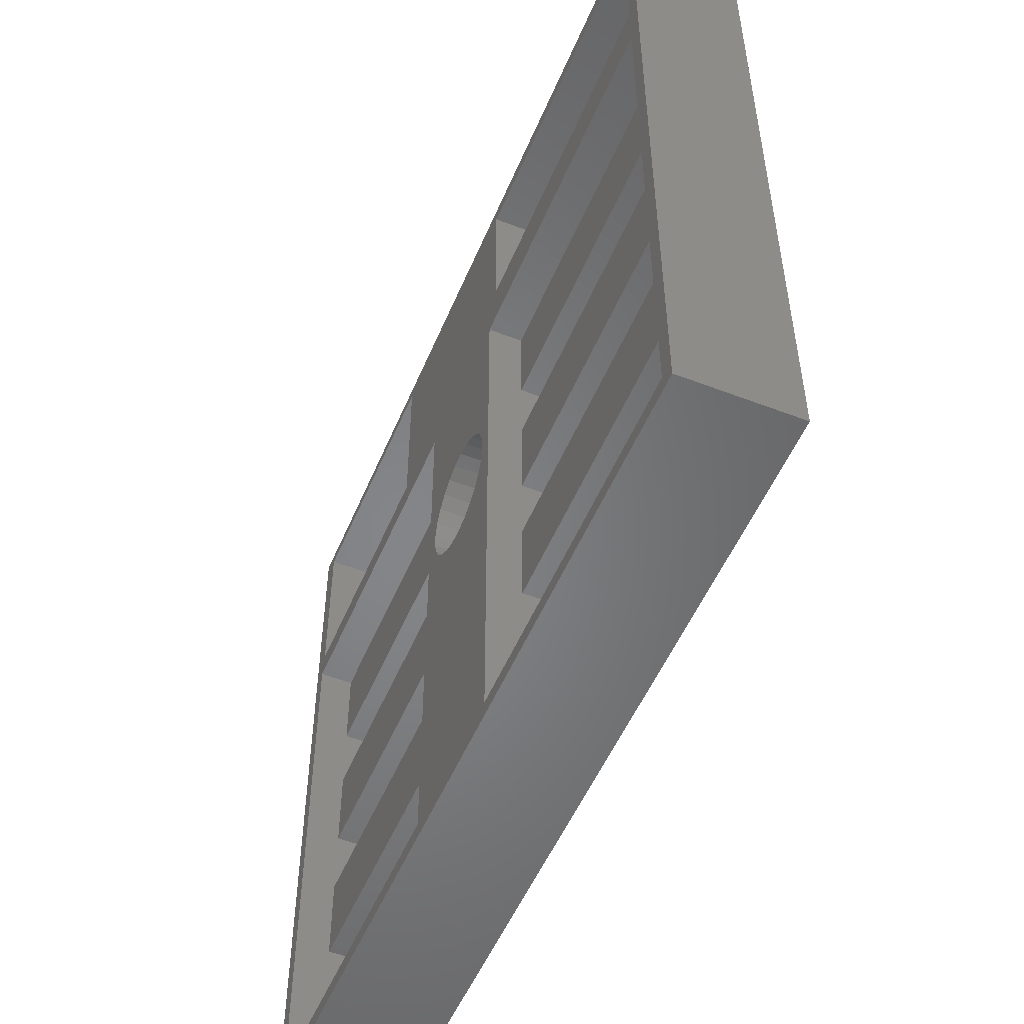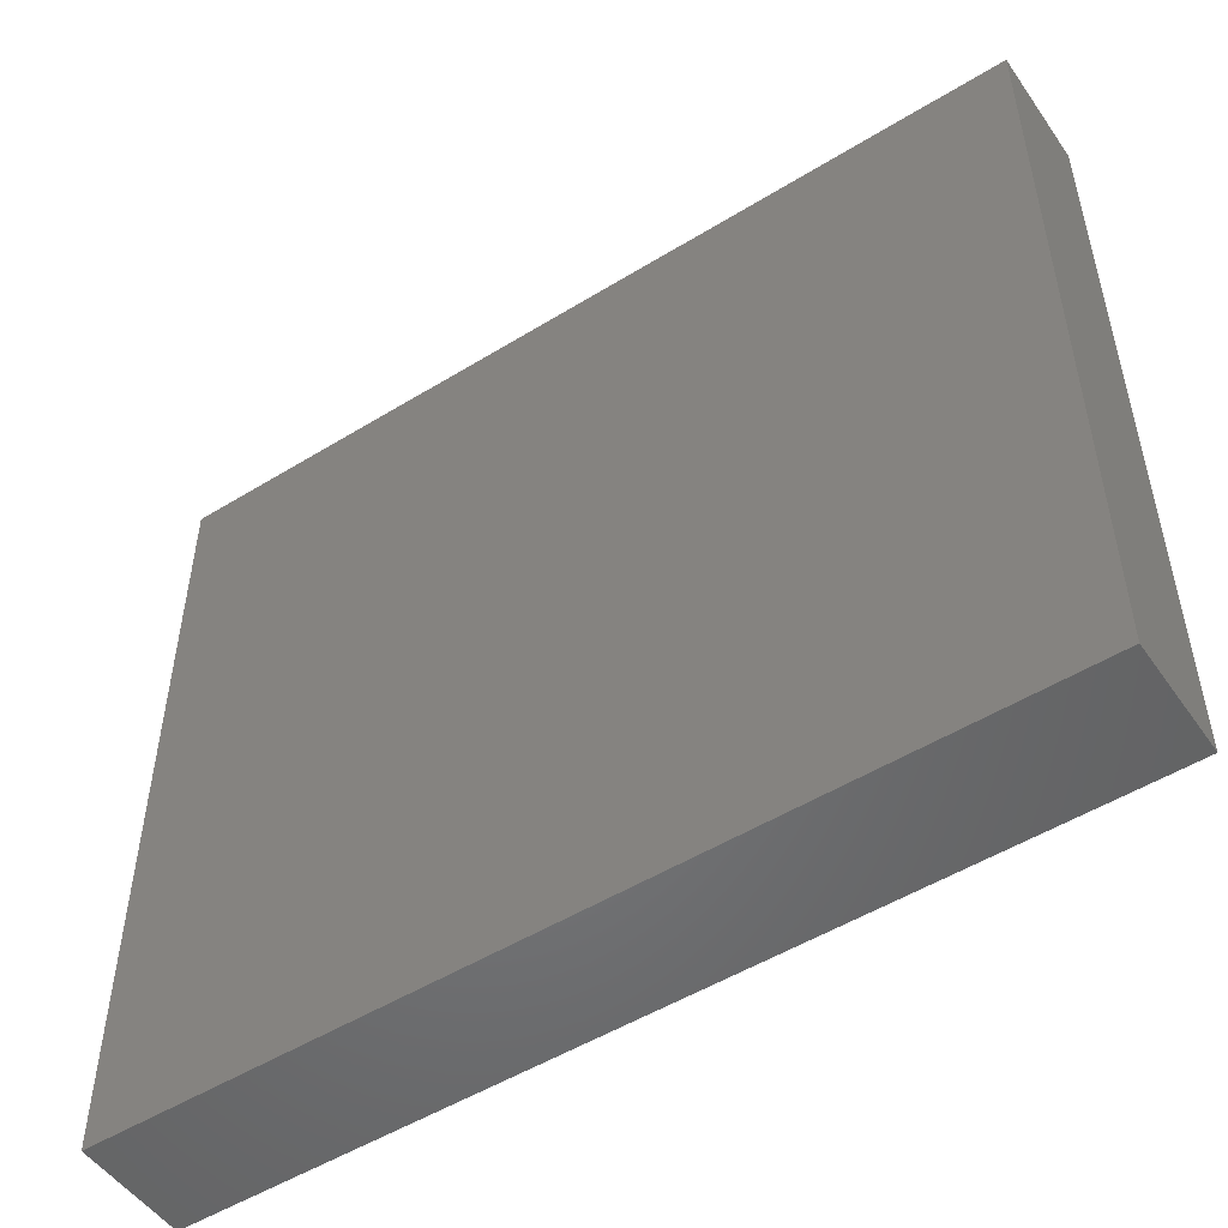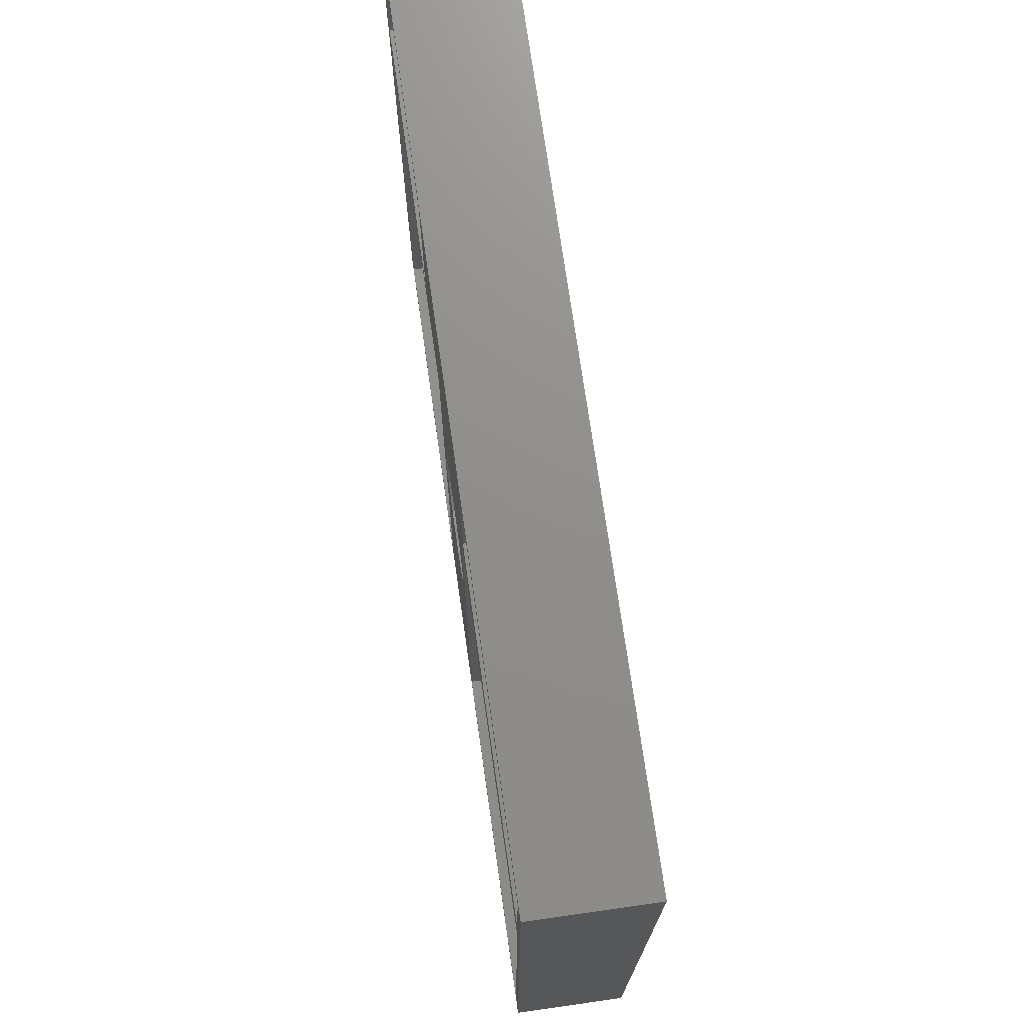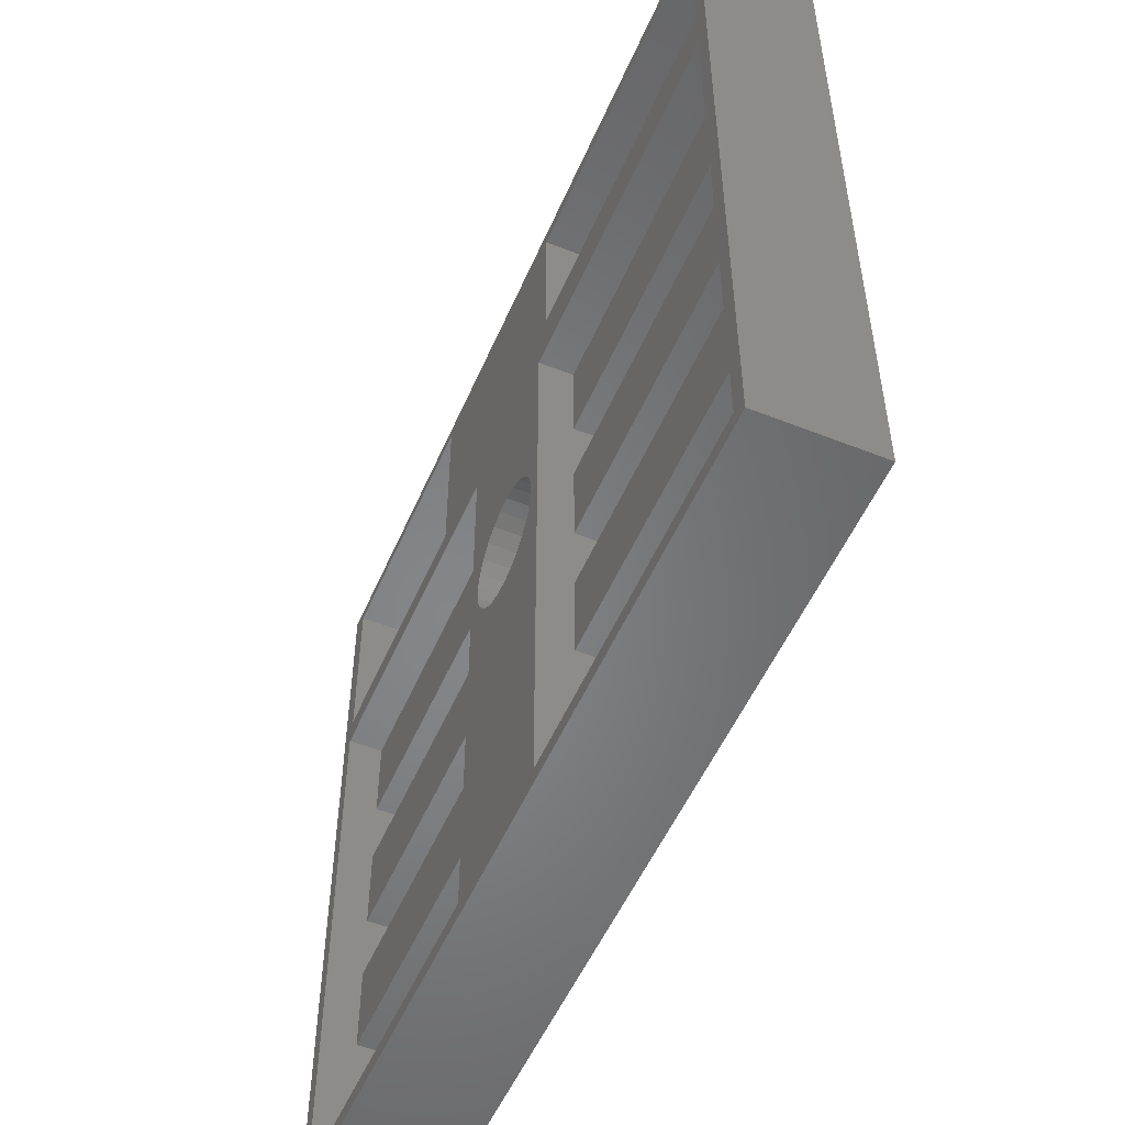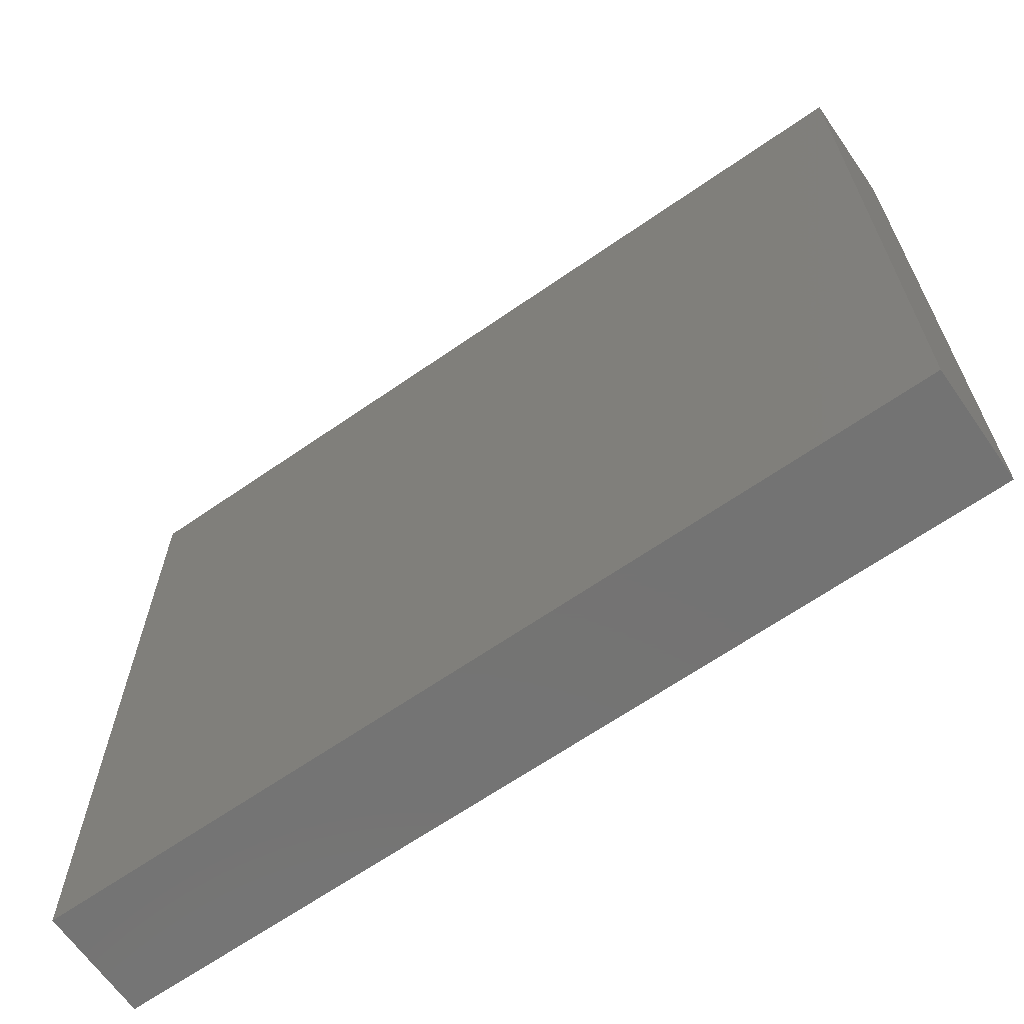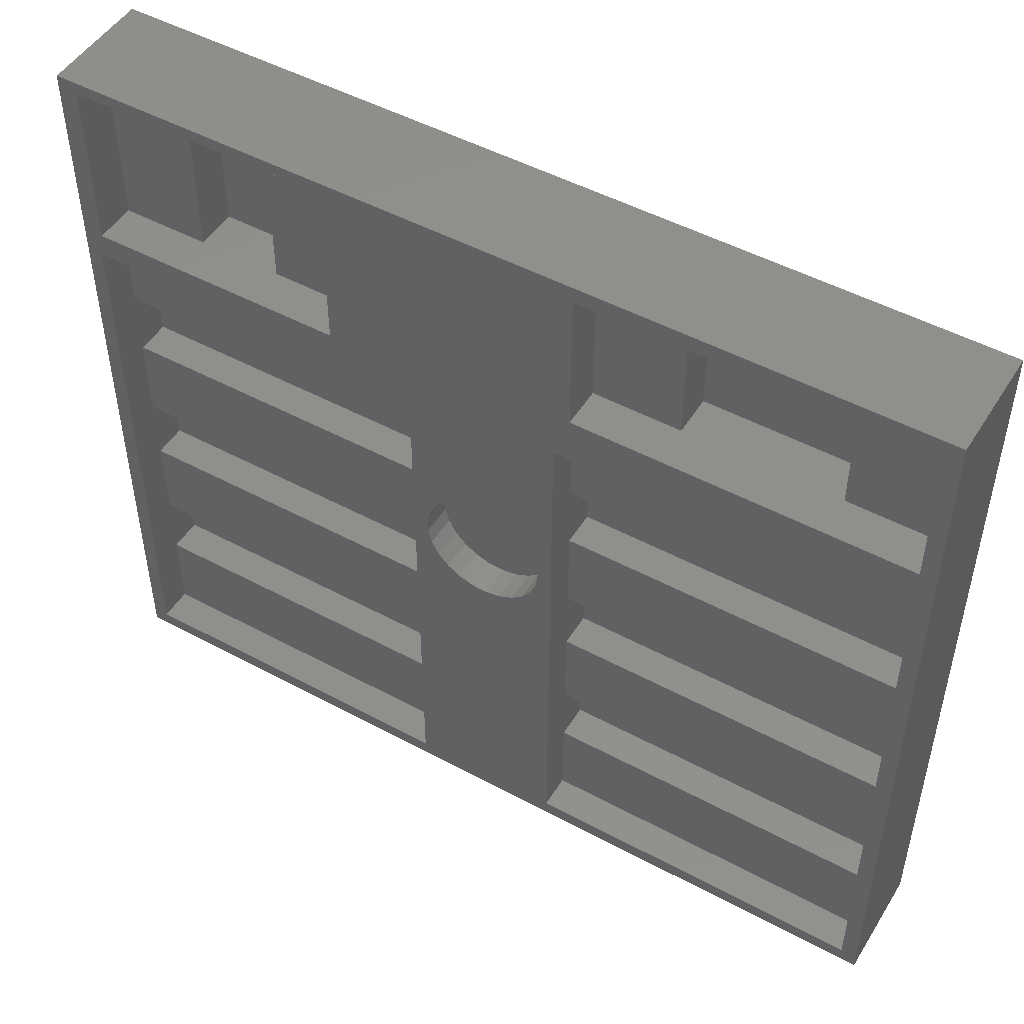
<metadata>
{"format":"stl","ext":"stl","renderer":"f3d","projection":"perspective","resolution":1024,"background":"white","views":[{"elev":-52.5,"azim":67.5,"up":"+Y"},{"elev":-51.2,"azim":-146.2,"up":"+Y"},{"elev":73.1,"azim":81.9,"up":"+Y"},{"elev":-52.8,"azim":66.9,"up":"+Y"},{"elev":-65.6,"azim":-145.1,"up":"+Y"},{"elev":49.4,"azim":30.8,"up":"+Y"}]}
</metadata>
<code>
# stl→obj: 154 verts, 304 faces
v 2 71.8 14
v 2 60.8 9.7
v 2 71.8 9.7
v 2 52.2 9.7
v 2 60.8 5.4
v 2 41.2 9.7
v 2 32.6 9.7
v 2 41.2 5.4
v 2 2 14
v 2 21.6 9.7
v 2 13 9.7
v 2 21.6 5.4
v 2 2 9.7
v 2 52.2 5.4
v 2 32.6 5.4
v 2 13 5.4
v 66.45 77.8 14
v 108 71.8 14
v 108 77.8 14
v 64.5 71.8 14
v 110 98 14
v 108 96 14
v 66.45 96 14
v 45.5 71.8 14
v 62.7 49 14
v 64.5 2 14
v 62.46 50.91 14
v 61.75 52.71 14
v 60.61 54.27 14
v 59.13 55.5 14
v 57.38 56.32 14
v 55.48 56.68 14
v 53.56 56.56 14
v 51.72 55.97 14
v 50.09 54.93 14
v 48.77 53.53 14
v 47.36 49.97 14
v 47.36 48.03 14
v 47.84 51.83 14
v 35 96.5 14
v 0 98 14
v 2.5 75 14
v 2.5 96.5 14
v 0 0 14
v 110 0 14
v 108 2 14
v 62.46 47.09 14
v 61.75 45.29 14
v 60.61 43.73 14
v 59.13 42.5 14
v 57.38 41.68 14
v 55.48 41.32 14
v 45.5 2 14
v 53.56 41.44 14
v 51.72 42.03 14
v 50.09 43.07 14
v 48.77 44.47 14
v 47.84 46.17 14
v 35 75 14
v 45.5 21.6 5.4
v 45.5 13 5.4
v 45.5 21.6 9.7
v 45.5 41.2 5.4
v 45.5 32.6 5.4
v 45.5 41.2 9.7
v 45.5 60.8 5.4
v 45.5 52.2 5.4
v 45.5 60.8 9.7
v 45.5 71.8 9.7
v 45.5 52.2 9.7
v 45.5 32.6 9.7
v 45.5 13 9.7
v 45.5 2 9.7
v 64.5 60.8 9.7
v 64.5 71.8 9.7
v 64.5 52.2 9.7
v 64.5 60.8 5.4
v 64.5 41.2 9.7
v 64.5 32.6 9.7
v 64.5 41.2 5.4
v 64.5 21.6 9.7
v 64.5 13 9.7
v 64.5 21.6 5.4
v 64.5 2 9.7
v 64.5 52.2 5.4
v 64.5 32.6 5.4
v 64.5 13 5.4
v 108 21.6 5.4
v 108 13 5.4
v 108 21.6 9.7
v 108 41.2 5.4
v 108 32.6 5.4
v 108 41.2 9.7
v 108 60.8 5.4
v 108 52.2 5.4
v 108 60.8 9.7
v 108 71.8 9.7
v 108 52.2 9.7
v 108 32.6 9.7
v 108 13 9.7
v 108 2 9.7
v 24 75 3.5
v 13.5 75 8.75
v 24 75 8.75
v 13.5 75 3.5
v 35 75 8.75
v 2.5 75 8.75
v 13.5 96.5 3.5
v 24 96.5 8.75
v 13.5 96.5 8.75
v 24 96.5 3.5
v 2.5 96.5 8.75
v 35 96.5 8.75
v 97 77.8 3.7
v 77.45 77.8 8.85
v 97 77.8 8.85
v 77.45 77.8 3.7
v 108 77.8 8.85
v 66.45 77.8 8.85
v 77.45 96 3.7
v 97 96 8.85
v 77.45 96 8.85
v 97 96 3.7
v 66.45 96 8.85
v 108 96 8.85
v 0 0 0
v 0 98 0
v 110 98 0
v 110 0 0
v 61.75 52.71 10
v 60.61 54.27 10
v 62.7 49 10
v 62.46 50.91 10
v 47.36 48.03 10
v 47.84 46.17 10
v 59.13 55.5 10
v 55.48 56.68 10
v 57.38 56.32 10
v 50.09 54.93 10
v 51.72 55.97 10
v 48.77 53.53 10
v 59.13 42.5 10
v 57.38 41.68 10
v 53.56 56.56 10
v 47.36 49.97 10
v 47.84 51.83 10
v 51.72 42.03 10
v 50.09 43.07 10
v 48.77 44.47 10
v 60.61 43.73 10
v 61.75 45.29 10
v 62.46 47.09 10
v 55.48 41.32 10
v 53.56 41.44 10
f 1 2 3
f 2 4 5
f 1 4 2
f 1 6 4
f 6 7 8
f 1 7 6
f 9 7 1
f 10 11 12
f 7 9 10
f 10 9 11
f 11 9 13
f 5 4 14
f 8 7 15
f 12 11 16
f 17 18 19
f 18 17 20
f 19 21 22
f 21 23 22
f 24 17 23
f 20 25 26
f 20 27 25
f 17 24 20
f 20 28 27
f 20 29 28
f 20 30 29
f 20 31 30
f 32 20 24
f 20 32 31
f 32 24 33
f 33 24 34
f 34 24 35
f 35 24 36
f 37 24 38
f 39 24 37
f 36 24 39
f 23 40 24
f 21 40 23
f 41 40 21
f 41 42 43
f 44 1 41
f 42 41 1
f 40 41 43
f 18 21 19
f 21 18 45
f 46 45 18
f 26 45 46
f 47 26 25
f 48 26 47
f 49 26 48
f 50 26 49
f 51 26 50
f 52 26 51
f 53 52 54
f 53 54 55
f 53 55 56
f 53 56 57
f 53 57 58
f 53 38 24
f 53 58 38
f 52 53 26
f 53 45 26
f 44 53 9
f 53 44 45
f 1 44 9
f 59 24 40
f 1 59 42
f 59 1 24
f 60 61 62
f 63 64 65
f 66 67 68
f 68 24 69
f 70 68 67
f 70 24 68
f 65 24 70
f 71 65 64
f 71 24 65
f 53 71 62
f 72 62 61
f 53 62 72
f 53 72 73
f 71 53 24
f 61 11 72
f 11 61 16
f 11 73 72
f 73 11 13
f 73 9 53
f 9 73 13
f 12 62 10
f 62 12 60
f 12 61 60
f 61 12 16
f 7 62 71
f 62 7 10
f 64 7 71
f 7 64 15
f 8 65 6
f 65 8 63
f 8 64 63
f 64 8 15
f 4 65 70
f 65 4 6
f 67 4 70
f 4 67 14
f 5 68 2
f 68 5 66
f 5 67 66
f 67 5 14
f 3 24 1
f 24 3 69
f 3 68 69
f 68 3 2
f 20 74 75
f 74 76 77
f 20 76 74
f 20 78 76
f 78 79 80
f 20 79 78
f 26 79 20
f 81 82 83
f 79 26 81
f 81 26 82
f 82 26 84
f 77 76 85
f 80 79 86
f 83 82 87
f 88 89 90
f 91 92 93
f 94 95 96
f 96 18 97
f 98 96 95
f 98 18 96
f 93 18 98
f 99 93 92
f 99 18 93
f 46 99 90
f 100 90 89
f 46 90 100
f 46 100 101
f 99 46 18
f 89 82 100
f 82 89 87
f 82 101 100
f 101 82 84
f 101 26 46
f 26 101 84
f 83 90 81
f 90 83 88
f 83 89 88
f 89 83 87
f 79 90 99
f 90 79 81
f 92 79 99
f 79 92 86
f 80 93 78
f 93 80 91
f 80 92 91
f 92 80 86
f 76 93 98
f 93 76 78
f 95 76 98
f 76 95 85
f 77 96 74
f 96 77 94
f 77 95 94
f 95 77 85
f 75 18 20
f 18 75 97
f 75 96 97
f 96 75 74
f 102 103 104
f 103 102 105
f 104 59 106
f 59 104 42
f 103 42 104
f 42 103 107
f 108 109 110
f 109 108 111
f 110 43 112
f 43 110 40
f 109 40 110
f 40 109 113
f 102 109 111
f 109 102 104
f 109 106 113
f 106 109 104
f 106 40 113
f 40 106 59
f 108 102 111
f 102 108 105
f 103 108 110
f 108 103 105
f 112 103 110
f 103 112 107
f 42 112 43
f 112 42 107
f 114 115 116
f 115 114 117
f 116 19 118
f 19 116 17
f 115 17 116
f 17 115 119
f 120 121 122
f 121 120 123
f 122 23 124
f 23 122 22
f 121 22 122
f 22 121 125
f 114 121 123
f 121 114 116
f 121 118 125
f 118 121 116
f 118 22 125
f 22 118 19
f 115 120 122
f 120 115 117
f 120 114 123
f 114 120 117
f 124 115 122
f 115 124 119
f 17 124 23
f 124 17 119
f 126 41 127
f 41 126 44
f 45 128 21
f 128 45 129
f 126 128 129
f 128 126 127
f 126 45 44
f 45 126 129
f 128 41 21
f 41 128 127
f 130 29 131
f 29 130 28
f 132 27 133
f 27 132 25
f 58 134 38
f 134 58 135
f 136 29 30
f 29 136 131
f 137 31 32
f 31 137 138
f 138 30 31
f 30 138 136
f 139 34 35
f 34 139 140
f 36 139 35
f 139 36 141
f 142 51 50
f 51 142 143
f 133 28 130
f 28 133 27
f 144 32 33
f 32 144 137
f 38 145 37
f 145 38 134
f 39 141 36
f 141 39 146
f 140 33 34
f 33 140 144
f 147 56 55
f 56 147 148
f 57 135 58
f 135 57 149
f 150 48 151
f 48 150 49
f 37 146 39
f 146 37 145
f 152 25 132
f 25 152 47
f 133 152 132
f 130 152 133
f 130 151 152
f 131 151 130
f 131 150 151
f 136 150 131
f 136 142 150
f 138 142 136
f 138 143 142
f 137 143 138
f 137 153 143
f 144 153 137
f 144 154 153
f 140 154 144
f 140 147 154
f 139 147 140
f 139 148 147
f 141 148 139
f 141 149 148
f 146 149 141
f 146 135 149
f 145 135 146
f 135 145 134
f 56 149 57
f 149 56 148
f 150 50 49
f 50 150 142
f 151 47 152
f 47 151 48
f 143 52 51
f 52 143 153
f 153 54 52
f 54 153 154
f 154 55 54
f 55 154 147

</code>
